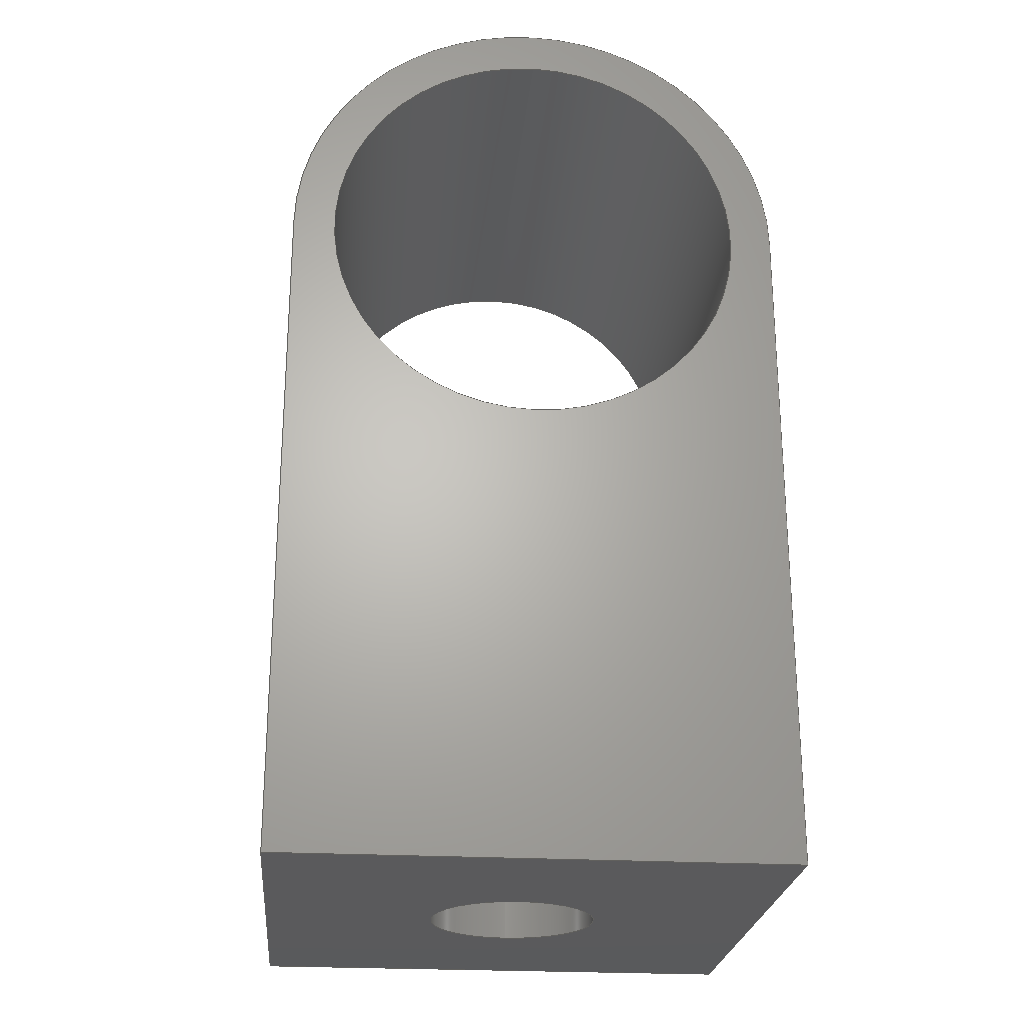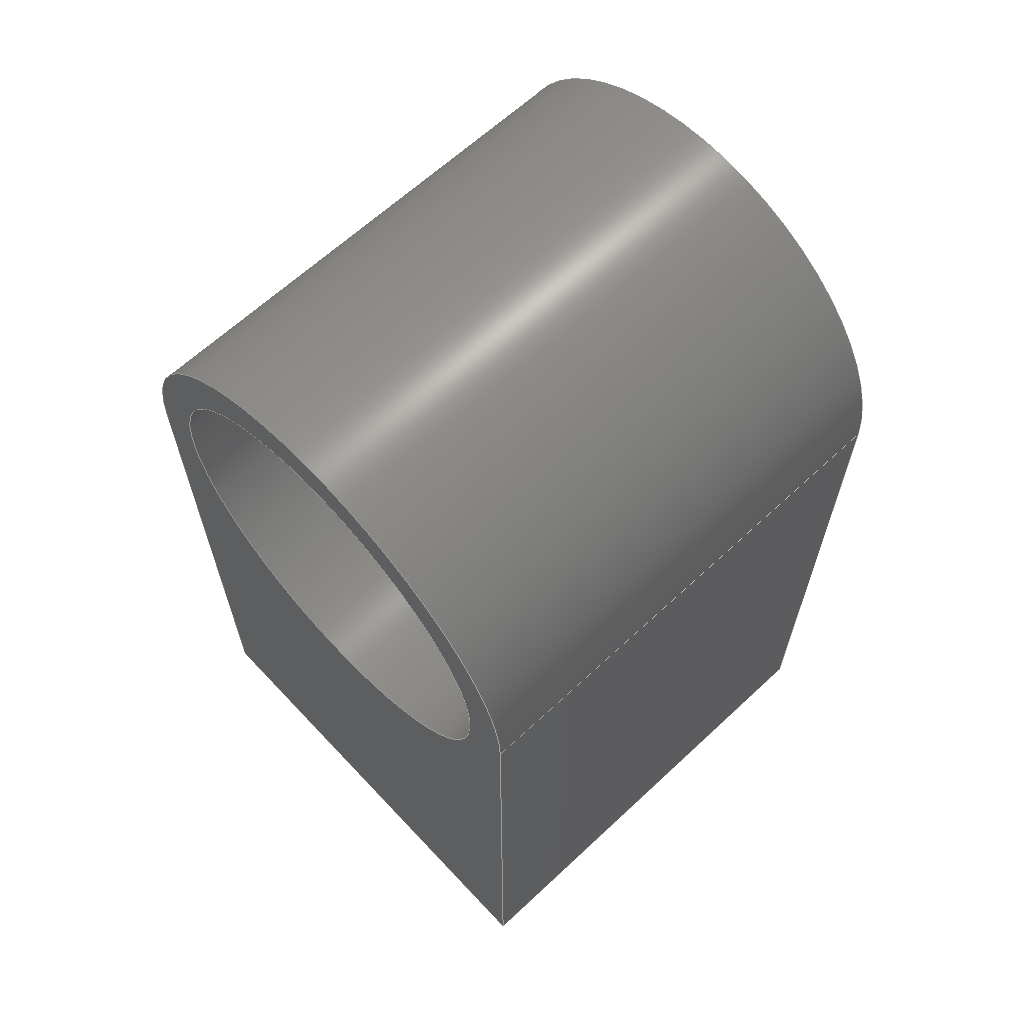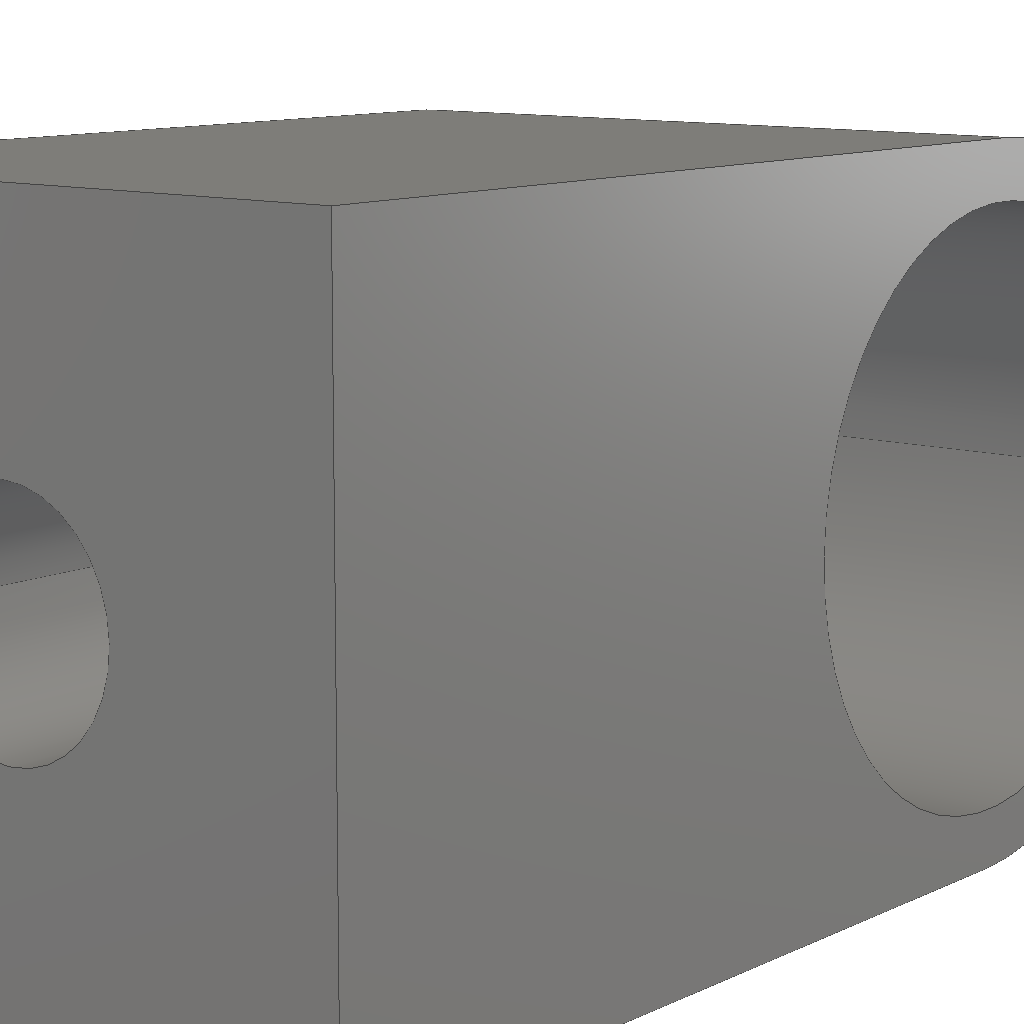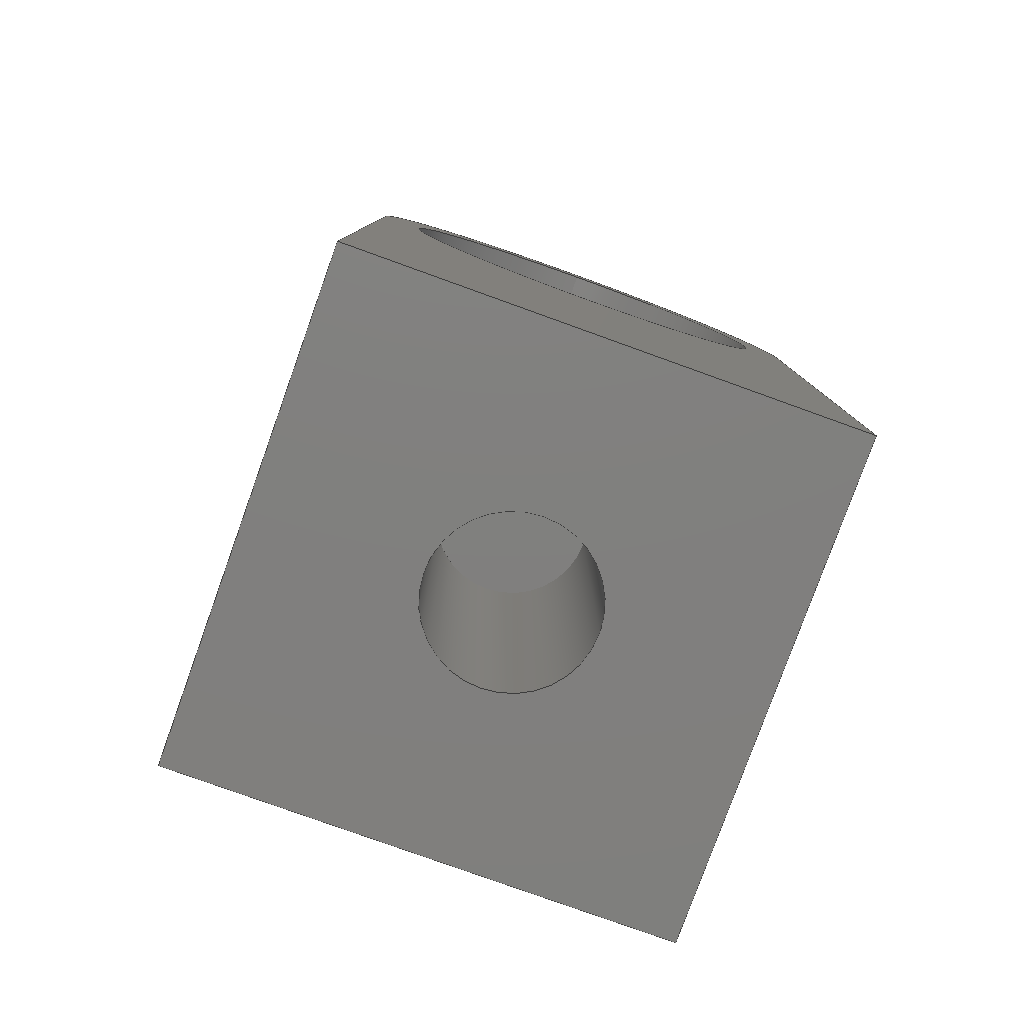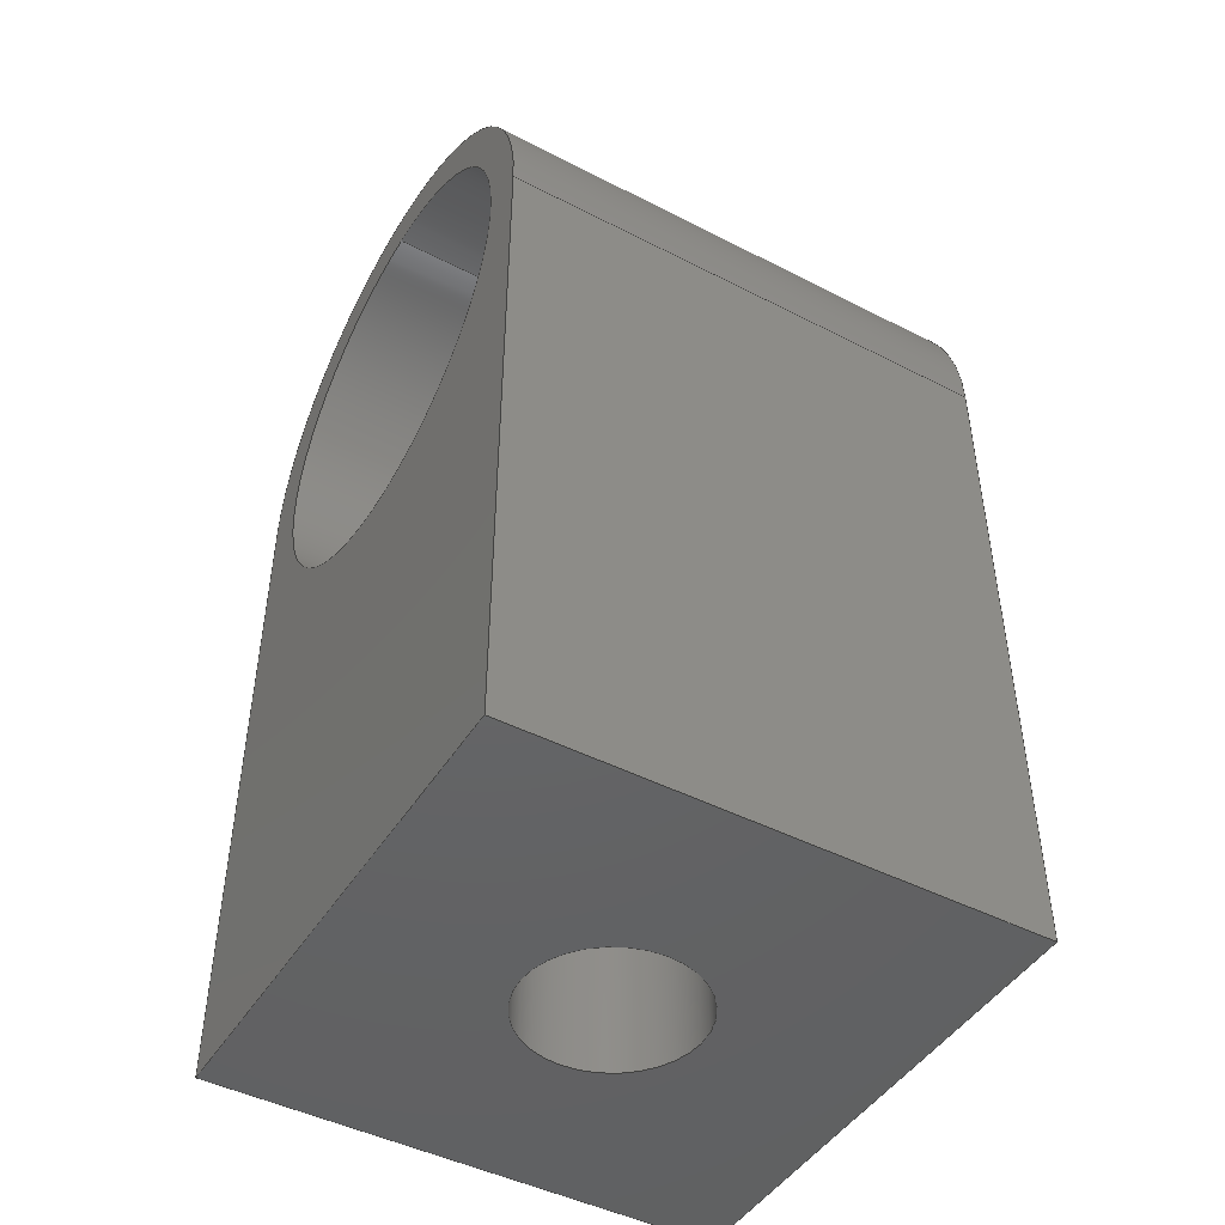
<metadata>
{"format":"step","ext":"step","renderer":"f3d","projection":"perspective","resolution":1024,"background":"white","views":[{"elev":-24.3,"azim":-95.3,"up":"+Z"},{"elev":64.5,"azim":136.8,"up":"+Z"},{"elev":10.2,"azim":-141.3,"up":"+Y"},{"elev":-79.8,"azim":70.2,"up":"+Z"},{"elev":-46.1,"azim":149.6,"up":"+Z"}]}
</metadata>
<code>
ISO-10303-21;
DATA;
#1=MECHANICAL_DESIGN_GEOMETRIC_PRESENTATION_REPRESENTATION('',(#4),#260);
#2=SHAPE_REPRESENTATION_RELATIONSHIP('SRR','None',#267,#3);
#3=ADVANCED_BREP_SHAPE_REPRESENTATION('',(#5),#259);
#4=STYLED_ITEM('',(#276),#5);
#5=MANIFOLD_SOLID_BREP('Body1',#144);
#6=FACE_BOUND('',#31,.T.);
#7=FACE_BOUND('',#33,.T.);
#8=FACE_BOUND('',#35,.T.);
#9=PLANE('',#161);
#10=PLANE('',#165);
#11=PLANE('',#169);
#12=PLANE('',#170);
#13=PLANE('',#171);
#14=PLANE('',#172);
#15=FACE_OUTER_BOUND('',#24,.T.);
#16=FACE_OUTER_BOUND('',#25,.T.);
#17=FACE_OUTER_BOUND('',#26,.T.);
#18=FACE_OUTER_BOUND('',#27,.T.);
#19=FACE_OUTER_BOUND('',#28,.T.);
#20=FACE_OUTER_BOUND('',#29,.T.);
#21=FACE_OUTER_BOUND('',#30,.T.);
#22=FACE_OUTER_BOUND('',#32,.T.);
#23=FACE_OUTER_BOUND('',#34,.T.);
#24=EDGE_LOOP('',(#96,#97,#98,#99));
#25=EDGE_LOOP('',(#100));
#26=EDGE_LOOP('',(#101,#102,#103,#104));
#27=EDGE_LOOP('',(#105,#106,#107,#108));
#28=EDGE_LOOP('',(#109,#110,#111,#112));
#29=EDGE_LOOP('',(#113,#114,#115,#116));
#30=EDGE_LOOP('',(#117,#118,#119,#120));
#31=EDGE_LOOP('',(#121));
#32=EDGE_LOOP('',(#122,#123,#124,#125));
#33=EDGE_LOOP('',(#126));
#34=EDGE_LOOP('',(#127,#128,#129,#130));
#35=EDGE_LOOP('',(#131));
#36=LINE('',#222,#48);
#37=LINE('',#229,#49);
#38=LINE('',#234,#50);
#39=LINE('',#236,#51);
#40=LINE('',#238,#52);
#41=LINE('',#239,#53);
#42=LINE('',#245,#54);
#43=LINE('',#248,#55);
#44=LINE('',#250,#56);
#45=LINE('',#251,#57);
#46=LINE('',#253,#58);
#47=LINE('',#254,#59);
#48=VECTOR('',#179,1);
#49=VECTOR('',#188,2.5);
#50=VECTOR('',#193,1);
#51=VECTOR('',#194,1);
#52=VECTOR('',#195,1);
#53=VECTOR('',#196,1);
#54=VECTOR('',#203,1);
#55=VECTOR('',#206,1);
#56=VECTOR('',#207,1);
#57=VECTOR('',#208,1);
#58=VECTOR('',#211,1);
#59=VECTOR('',#212,1);
#60=CIRCLE('',#159,1);
#61=CIRCLE('',#160,1);
#62=CIRCLE('',#163,2.5);
#63=CIRCLE('',#164,2.5);
#64=CIRCLE('',#167,3);
#65=CIRCLE('',#168,3);
#66=VERTEX_POINT('',#219);
#67=VERTEX_POINT('',#221);
#68=VERTEX_POINT('',#226);
#69=VERTEX_POINT('',#228);
#70=VERTEX_POINT('',#232);
#71=VERTEX_POINT('',#233);
#72=VERTEX_POINT('',#235);
#73=VERTEX_POINT('',#237);
#74=VERTEX_POINT('',#241);
#75=VERTEX_POINT('',#243);
#76=VERTEX_POINT('',#247);
#77=VERTEX_POINT('',#249);
#78=EDGE_CURVE('',#66,#66,#60,.T.);
#79=EDGE_CURVE('',#66,#67,#36,.T.);
#80=EDGE_CURVE('',#67,#67,#61,.T.);
#81=EDGE_CURVE('',#68,#68,#62,.T.);
#82=EDGE_CURVE('',#68,#69,#37,.T.);
#83=EDGE_CURVE('',#69,#69,#63,.T.);
#84=EDGE_CURVE('',#70,#71,#38,.T.);
#85=EDGE_CURVE('',#70,#72,#39,.T.);
#86=EDGE_CURVE('',#73,#72,#40,.T.);
#87=EDGE_CURVE('',#71,#73,#41,.T.);
#88=EDGE_CURVE('',#71,#74,#64,.T.);
#89=EDGE_CURVE('',#75,#73,#65,.T.);
#90=EDGE_CURVE('',#74,#75,#42,.T.);
#91=EDGE_CURVE('',#76,#74,#43,.T.);
#92=EDGE_CURVE('',#77,#75,#44,.T.);
#93=EDGE_CURVE('',#76,#77,#45,.T.);
#94=EDGE_CURVE('',#76,#70,#46,.T.);
#95=EDGE_CURVE('',#72,#77,#47,.T.);
#96=ORIENTED_EDGE('',*,*,#78,.F.);
#97=ORIENTED_EDGE('',*,*,#79,.T.);
#98=ORIENTED_EDGE('',*,*,#80,.T.);
#99=ORIENTED_EDGE('',*,*,#79,.F.);
#100=ORIENTED_EDGE('',*,*,#80,.F.);
#101=ORIENTED_EDGE('',*,*,#81,.F.);
#102=ORIENTED_EDGE('',*,*,#82,.T.);
#103=ORIENTED_EDGE('',*,*,#83,.F.);
#104=ORIENTED_EDGE('',*,*,#82,.F.);
#105=ORIENTED_EDGE('',*,*,#84,.F.);
#106=ORIENTED_EDGE('',*,*,#85,.T.);
#107=ORIENTED_EDGE('',*,*,#86,.F.);
#108=ORIENTED_EDGE('',*,*,#87,.F.);
#109=ORIENTED_EDGE('',*,*,#88,.F.);
#110=ORIENTED_EDGE('',*,*,#87,.T.);
#111=ORIENTED_EDGE('',*,*,#89,.F.);
#112=ORIENTED_EDGE('',*,*,#90,.F.);
#113=ORIENTED_EDGE('',*,*,#91,.T.);
#114=ORIENTED_EDGE('',*,*,#90,.T.);
#115=ORIENTED_EDGE('',*,*,#92,.F.);
#116=ORIENTED_EDGE('',*,*,#93,.F.);
#117=ORIENTED_EDGE('',*,*,#94,.F.);
#118=ORIENTED_EDGE('',*,*,#93,.T.);
#119=ORIENTED_EDGE('',*,*,#95,.F.);
#120=ORIENTED_EDGE('',*,*,#85,.F.);
#121=ORIENTED_EDGE('',*,*,#78,.T.);
#122=ORIENTED_EDGE('',*,*,#94,.T.);
#123=ORIENTED_EDGE('',*,*,#84,.T.);
#124=ORIENTED_EDGE('',*,*,#88,.T.);
#125=ORIENTED_EDGE('',*,*,#91,.F.);
#126=ORIENTED_EDGE('',*,*,#83,.T.);
#127=ORIENTED_EDGE('',*,*,#95,.T.);
#128=ORIENTED_EDGE('',*,*,#92,.T.);
#129=ORIENTED_EDGE('',*,*,#89,.T.);
#130=ORIENTED_EDGE('',*,*,#86,.T.);
#131=ORIENTED_EDGE('',*,*,#81,.T.);
#132=CYLINDRICAL_SURFACE('',#158,1);
#133=CYLINDRICAL_SURFACE('',#162,2.5);
#134=CYLINDRICAL_SURFACE('',#166,3);
#135=ADVANCED_FACE('',(#15),#132,.F.);
#136=ADVANCED_FACE('',(#16),#9,.T.);
#137=ADVANCED_FACE('',(#17),#133,.F.);
#138=ADVANCED_FACE('',(#18),#10,.T.);
#139=ADVANCED_FACE('',(#19),#134,.T.);
#140=ADVANCED_FACE('',(#20),#11,.T.);
#141=ADVANCED_FACE('',(#21,#6),#12,.T.);
#142=ADVANCED_FACE('',(#22,#7),#13,.T.);
#143=ADVANCED_FACE('',(#23,#8),#14,.F.);
#144=CLOSED_SHELL('',(#135,#136,#137,#138,#139,#140,#141,#142,#143));
#145=DERIVED_UNIT_ELEMENT(#147,1);
#146=DERIVED_UNIT_ELEMENT(#262,3);
#147=(
MASS_UNIT()
NAMED_UNIT(*)
SI_UNIT(.KILO.,.GRAM.)
);
#148=DERIVED_UNIT((#145,#146));
#149=MEASURE_REPRESENTATION_ITEM('density measure',
POSITIVE_RATIO_MEASURE(1425),#148);
#150=PROPERTY_DEFINITION_REPRESENTATION(#155,#152);
#151=PROPERTY_DEFINITION_REPRESENTATION(#156,#153);
#152=REPRESENTATION('material name',(#154),#259);
#153=REPRESENTATION('density',(#149),#259);
#154=DESCRIPTIVE_REPRESENTATION_ITEM('Acetal Resin, Black',
'Acetal Resin, Black');
#155=PROPERTY_DEFINITION('material property','material name',#269);
#156=PROPERTY_DEFINITION('material property','density of part',#269);
#157=AXIS2_PLACEMENT_3D('placement',#217,#173,#174);
#158=AXIS2_PLACEMENT_3D('',#218,#175,#176);
#159=AXIS2_PLACEMENT_3D('',#220,#177,#178);
#160=AXIS2_PLACEMENT_3D('',#223,#180,#181);
#161=AXIS2_PLACEMENT_3D('',#224,#182,#183);
#162=AXIS2_PLACEMENT_3D('',#225,#184,#185);
#163=AXIS2_PLACEMENT_3D('',#227,#186,#187);
#164=AXIS2_PLACEMENT_3D('',#230,#189,#190);
#165=AXIS2_PLACEMENT_3D('',#231,#191,#192);
#166=AXIS2_PLACEMENT_3D('',#240,#197,#198);
#167=AXIS2_PLACEMENT_3D('',#242,#199,#200);
#168=AXIS2_PLACEMENT_3D('',#244,#201,#202);
#169=AXIS2_PLACEMENT_3D('',#246,#204,#205);
#170=AXIS2_PLACEMENT_3D('',#252,#209,#210);
#171=AXIS2_PLACEMENT_3D('',#255,#213,#214);
#172=AXIS2_PLACEMENT_3D('',#256,#215,#216);
#173=DIRECTION('axis',(0,0,1));
#174=DIRECTION('refdir',(1,0,0));
#175=DIRECTION('center_axis',(0,0,1));
#176=DIRECTION('ref_axis',(-1,0,0));
#177=DIRECTION('center_axis',(0,0,1));
#178=DIRECTION('ref_axis',(-1,0,0));
#179=DIRECTION('',(0,0,1));
#180=DIRECTION('center_axis',(0,0,1));
#181=DIRECTION('ref_axis',(-1,0,0));
#182=DIRECTION('center_axis',(0,0,-1));
#183=DIRECTION('ref_axis',(-1,0,0));
#184=DIRECTION('center_axis',(-1,0,0));
#185=DIRECTION('ref_axis',(0,0,-1));
#186=DIRECTION('center_axis',(1,0,0));
#187=DIRECTION('ref_axis',(0,0,-1));
#188=DIRECTION('',(1,0,0));
#189=DIRECTION('center_axis',(-1,0,0));
#190=DIRECTION('ref_axis',(0,0,-1));
#191=DIRECTION('center_axis',(0,1,2.22e-16));
#192=DIRECTION('ref_axis',(0,2.22e-16,-1));
#193=DIRECTION('',(0,-2.22e-16,1));
#194=DIRECTION('',(-1,0,0));
#195=DIRECTION('',(0,2.22e-16,-1));
#196=DIRECTION('',(-1,0,0));
#197=DIRECTION('center_axis',(-1,0,0));
#198=DIRECTION('ref_axis',(0,1,0));
#199=DIRECTION('center_axis',(1,0,0));
#200=DIRECTION('ref_axis',(0,1,0));
#201=DIRECTION('center_axis',(-1,0,0));
#202=DIRECTION('ref_axis',(0,1,0));
#203=DIRECTION('',(-1,0,0));
#204=DIRECTION('center_axis',(0,-1,2.22e-16));
#205=DIRECTION('ref_axis',(0,2.22e-16,1));
#206=DIRECTION('',(0,2.22e-16,1));
#207=DIRECTION('',(0,2.22e-16,1));
#208=DIRECTION('',(-1,0,0));
#209=DIRECTION('center_axis',(0,0,-1));
#210=DIRECTION('ref_axis',(0,-1,0));
#211=DIRECTION('',(0,1,0));
#212=DIRECTION('',(0,-1,0));
#213=DIRECTION('center_axis',(1,0,0));
#214=DIRECTION('ref_axis',(0,0,-1));
#215=DIRECTION('center_axis',(1,0,0));
#216=DIRECTION('ref_axis',(0,0,-1));
#217=CARTESIAN_POINT('',(0,0,0));
#218=CARTESIAN_POINT('Origin',(-3,12.5,42));
#219=CARTESIAN_POINT('',(-2,12.5,42));
#220=CARTESIAN_POINT('Origin',(-3,12.5,42));
#221=CARTESIAN_POINT('',(-2,12.5,47));
#222=CARTESIAN_POINT('',(-2,12.5,42));
#223=CARTESIAN_POINT('Origin',(-3,12.5,47));
#224=CARTESIAN_POINT('Origin',(-3,12.5,47));
#225=CARTESIAN_POINT('Origin',(0,12.5,50));
#226=CARTESIAN_POINT('',(-6,12.5,52.5));
#227=CARTESIAN_POINT('Origin',(-6,12.5,50));
#228=CARTESIAN_POINT('',(0,12.5,52.5));
#229=CARTESIAN_POINT('',(0,12.5,52.5));
#230=CARTESIAN_POINT('Origin',(0,12.5,50));
#231=CARTESIAN_POINT('Origin',(0,15.5,50));
#232=CARTESIAN_POINT('',(0,15.5,42));
#233=CARTESIAN_POINT('',(0,15.5,50));
#234=CARTESIAN_POINT('',(0,15.5,42));
#235=CARTESIAN_POINT('',(-6,15.5,42));
#236=CARTESIAN_POINT('',(0,15.5,42));
#237=CARTESIAN_POINT('',(-6,15.5,50));
#238=CARTESIAN_POINT('',(-6,15.5,42));
#239=CARTESIAN_POINT('',(0,15.5,50));
#240=CARTESIAN_POINT('Origin',(0,12.5,50));
#241=CARTESIAN_POINT('',(0,9.5,50));
#242=CARTESIAN_POINT('Origin',(0,12.5,50));
#243=CARTESIAN_POINT('',(-6,9.5,50));
#244=CARTESIAN_POINT('Origin',(-6,12.5,50));
#245=CARTESIAN_POINT('',(0,9.5,50));
#246=CARTESIAN_POINT('Origin',(0,9.5,42));
#247=CARTESIAN_POINT('',(0,9.5,42));
#248=CARTESIAN_POINT('',(0,9.5,42));
#249=CARTESIAN_POINT('',(-6,9.5,42));
#250=CARTESIAN_POINT('',(-6,9.5,42));
#251=CARTESIAN_POINT('',(0,9.5,42));
#252=CARTESIAN_POINT('Origin',(0,15.5,42));
#253=CARTESIAN_POINT('',(0,12.5,42));
#254=CARTESIAN_POINT('',(-6,12.5,42));
#255=CARTESIAN_POINT('Origin',(0,12.5,47.5));
#256=CARTESIAN_POINT('Origin',(-6,12.5,47.5));
#257=UNCERTAINTY_MEASURE_WITH_UNIT(LENGTH_MEASURE(0.001),#261,
'DISTANCE_ACCURACY_VALUE',
'Maximum model space distance between geometric entities at asserted c
onnectivities');
#258=UNCERTAINTY_MEASURE_WITH_UNIT(LENGTH_MEASURE(0.001),#261,
'DISTANCE_ACCURACY_VALUE',
'Maximum model space distance between geometric entities at asserted c
onnectivities');
#259=(
GEOMETRIC_REPRESENTATION_CONTEXT(3)
GLOBAL_UNCERTAINTY_ASSIGNED_CONTEXT((#257))
GLOBAL_UNIT_ASSIGNED_CONTEXT((#261,#263,#264))
REPRESENTATION_CONTEXT('','3D')
);
#260=(
GEOMETRIC_REPRESENTATION_CONTEXT(3)
GLOBAL_UNCERTAINTY_ASSIGNED_CONTEXT((#258))
GLOBAL_UNIT_ASSIGNED_CONTEXT((#261,#263,#264))
REPRESENTATION_CONTEXT('','3D')
);
#261=(
LENGTH_UNIT()
NAMED_UNIT(*)
SI_UNIT(.CENTI.,.METRE.)
);
#262=(
LENGTH_UNIT()
NAMED_UNIT(*)
SI_UNIT($,.METRE.)
);
#263=(
NAMED_UNIT(*)
PLANE_ANGLE_UNIT()
SI_UNIT($,.RADIAN.)
);
#264=(
NAMED_UNIT(*)
SI_UNIT($,.STERADIAN.)
SOLID_ANGLE_UNIT()
);
#265=SHAPE_DEFINITION_REPRESENTATION(#266,#267);
#266=PRODUCT_DEFINITION_SHAPE('',$,#269);
#267=SHAPE_REPRESENTATION('',(#157),#259);
#268=PRODUCT_DEFINITION_CONTEXT('part definition',#273,'design');
#269=PRODUCT_DEFINITION('handle knob','handle knob',#270,#268);
#270=PRODUCT_DEFINITION_FORMATION('',$,#275);
#271=PRODUCT_RELATED_PRODUCT_CATEGORY('handle knob','handle knob',(#275));
#272=APPLICATION_PROTOCOL_DEFINITION('international standard',
'automotive_design',2009,#273);
#273=APPLICATION_CONTEXT(
'Core Data for Automotive Mechanical Design Process');
#274=PRODUCT_CONTEXT('part definition',#273,'mechanical');
#275=PRODUCT('handle knob','handle knob',$,(#274));
#276=PRESENTATION_STYLE_ASSIGNMENT((#277));
#277=SURFACE_STYLE_USAGE(.BOTH.,#278);
#278=SURFACE_SIDE_STYLE('',(#279));
#279=SURFACE_STYLE_FILL_AREA(#280);
#280=FILL_AREA_STYLE('Plastic - Glossy (Black)',(#281));
#281=FILL_AREA_STYLE_COLOUR('Plastic - Glossy (Black)',#282);
#282=COLOUR_RGB('Plastic - Glossy (Black)',0.09804,0.09804,
0.09804);
ENDSEC;
END-ISO-10303-21;

</code>
